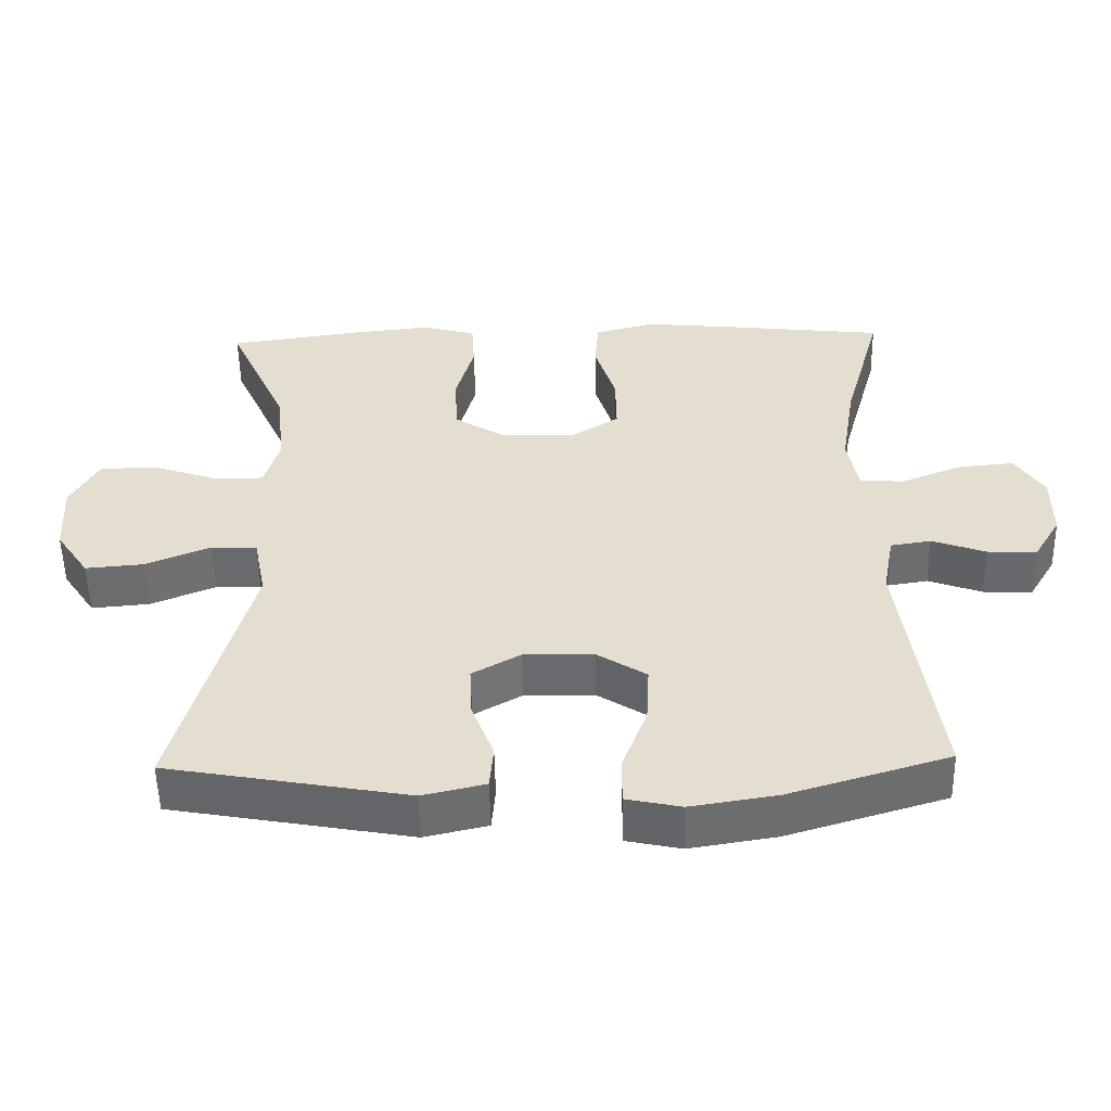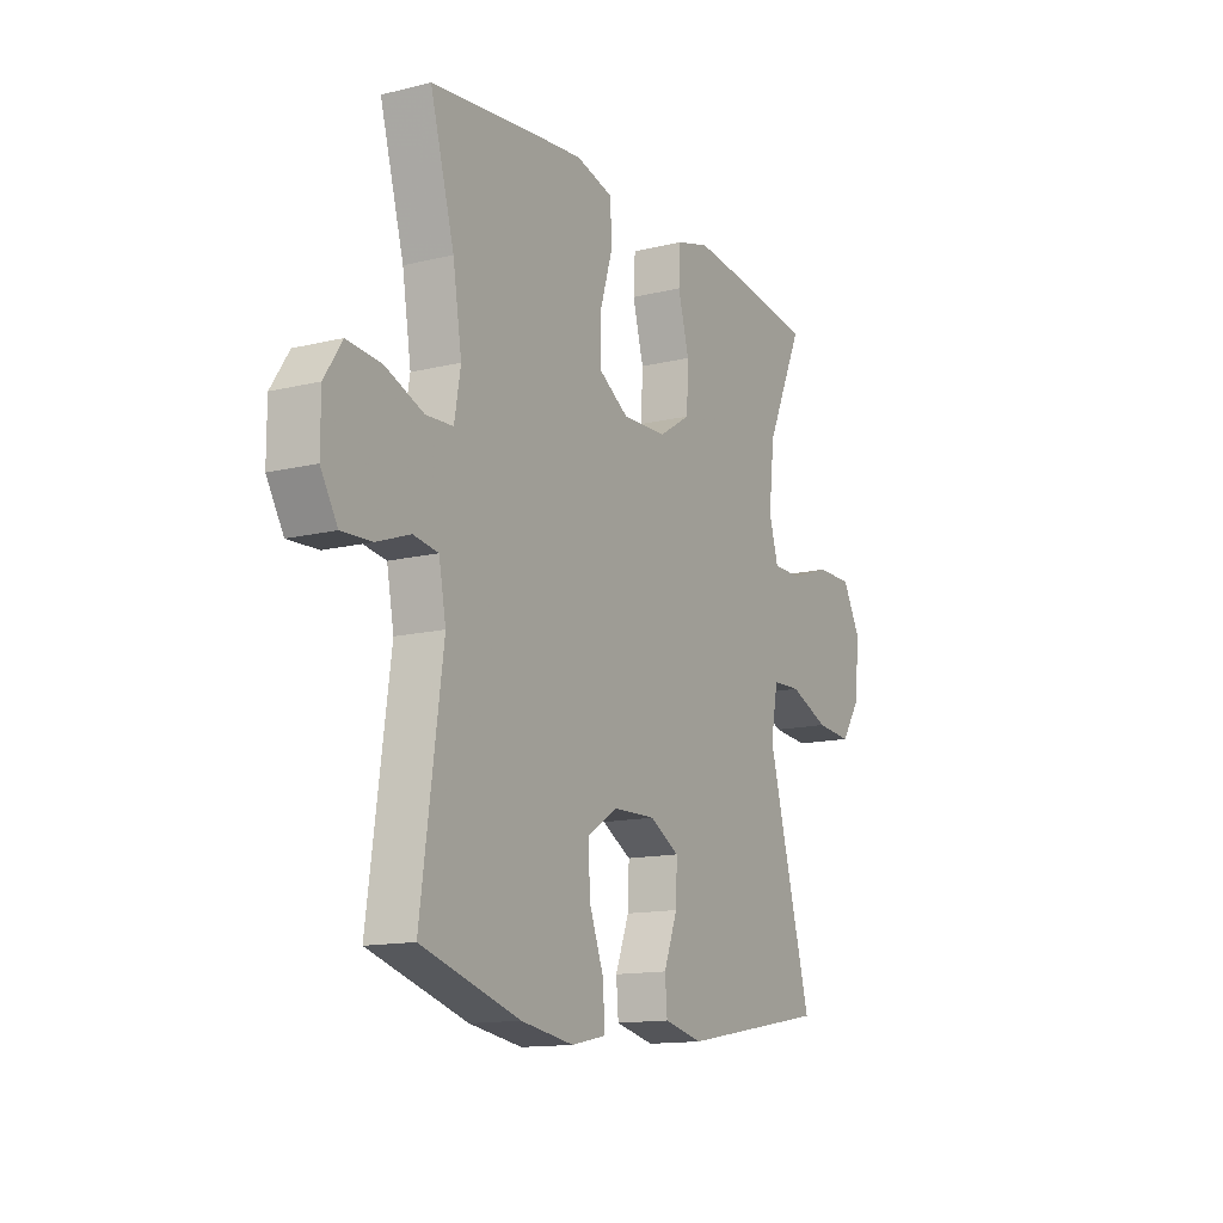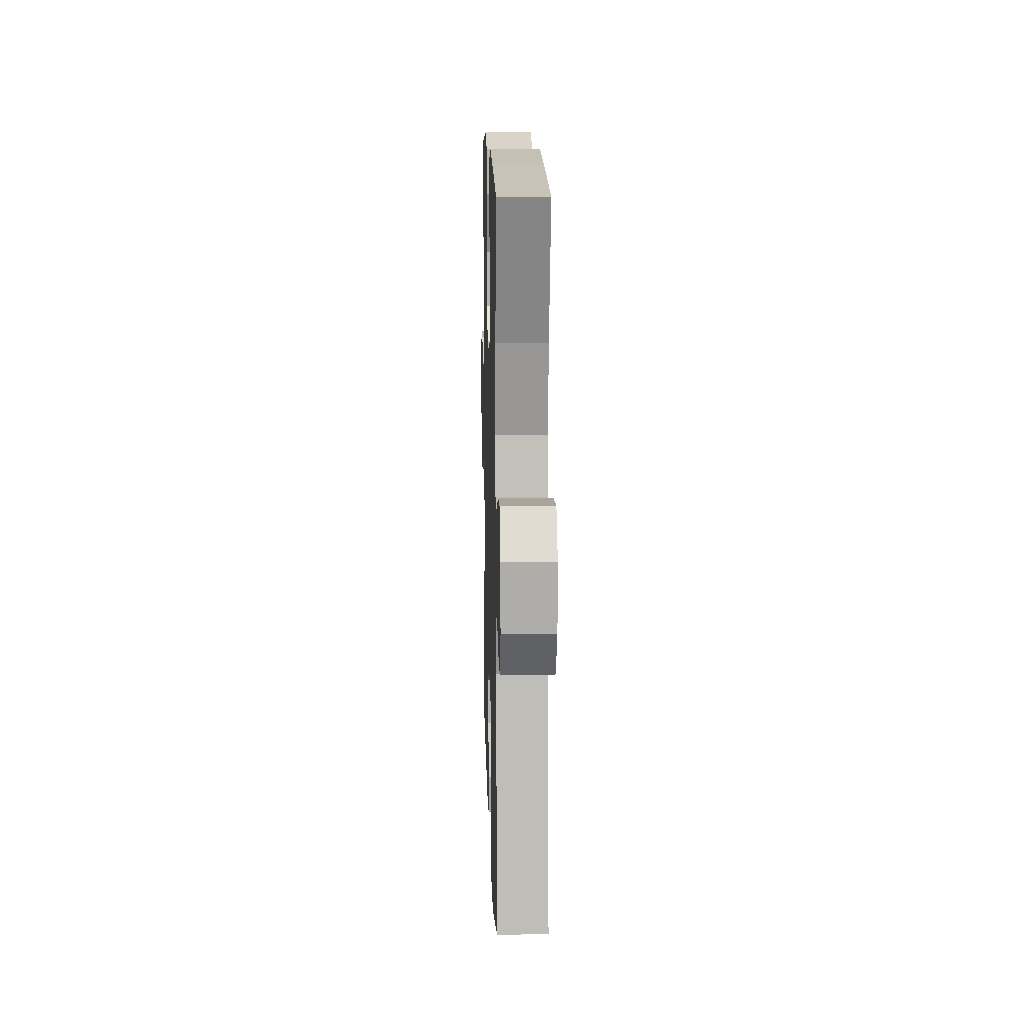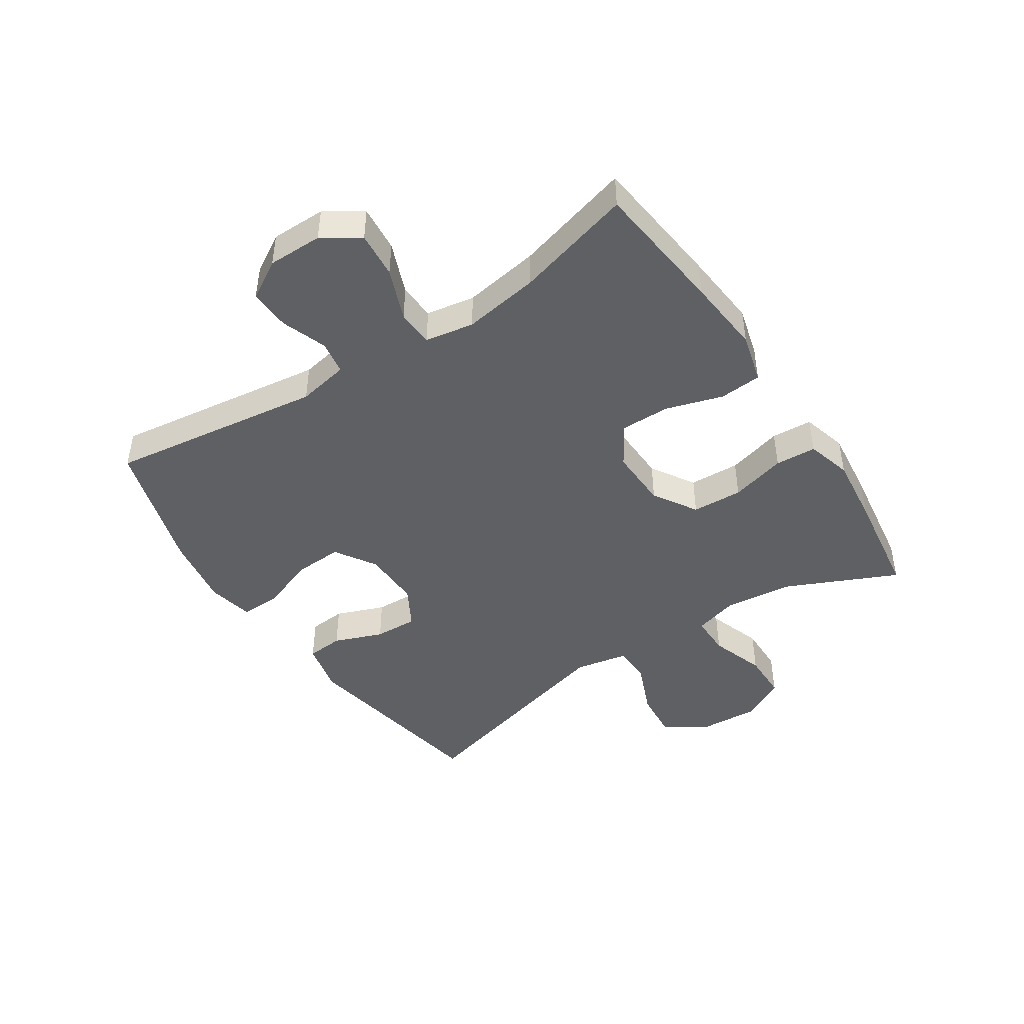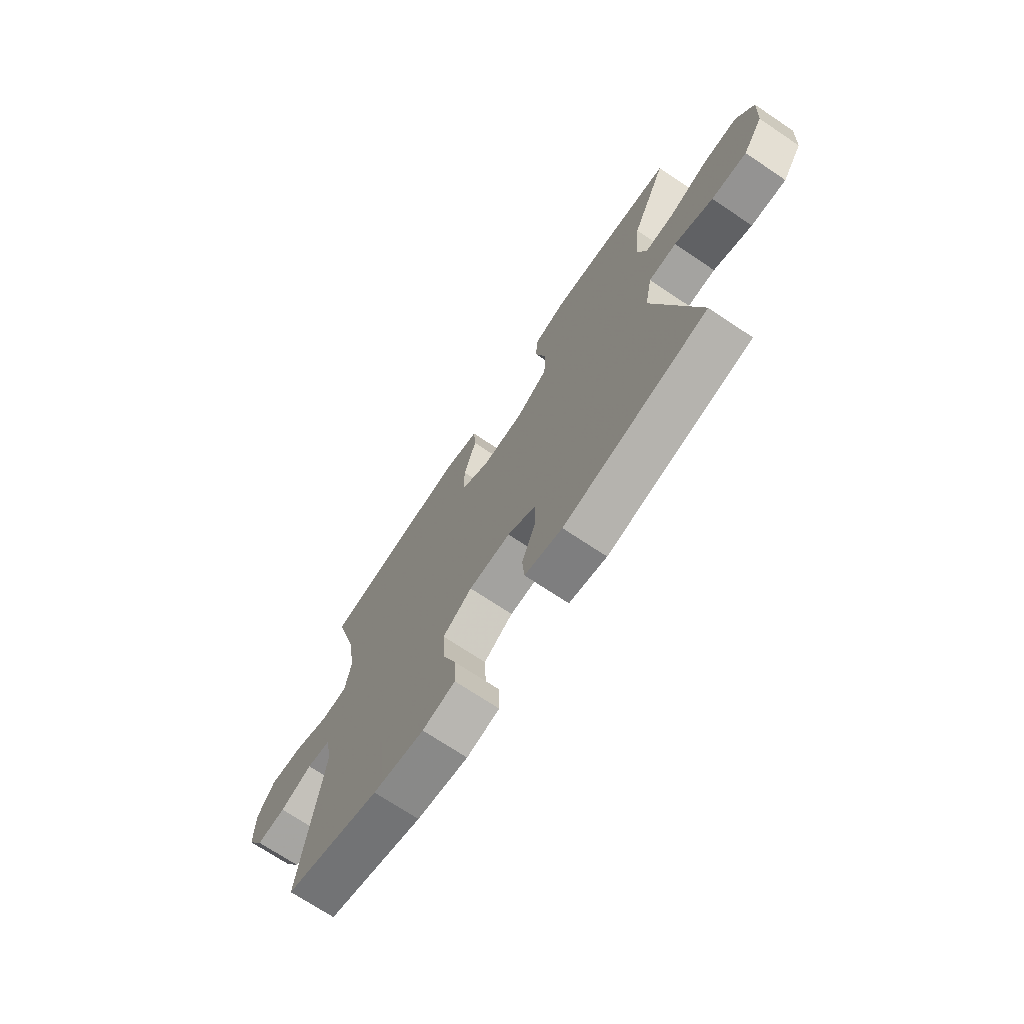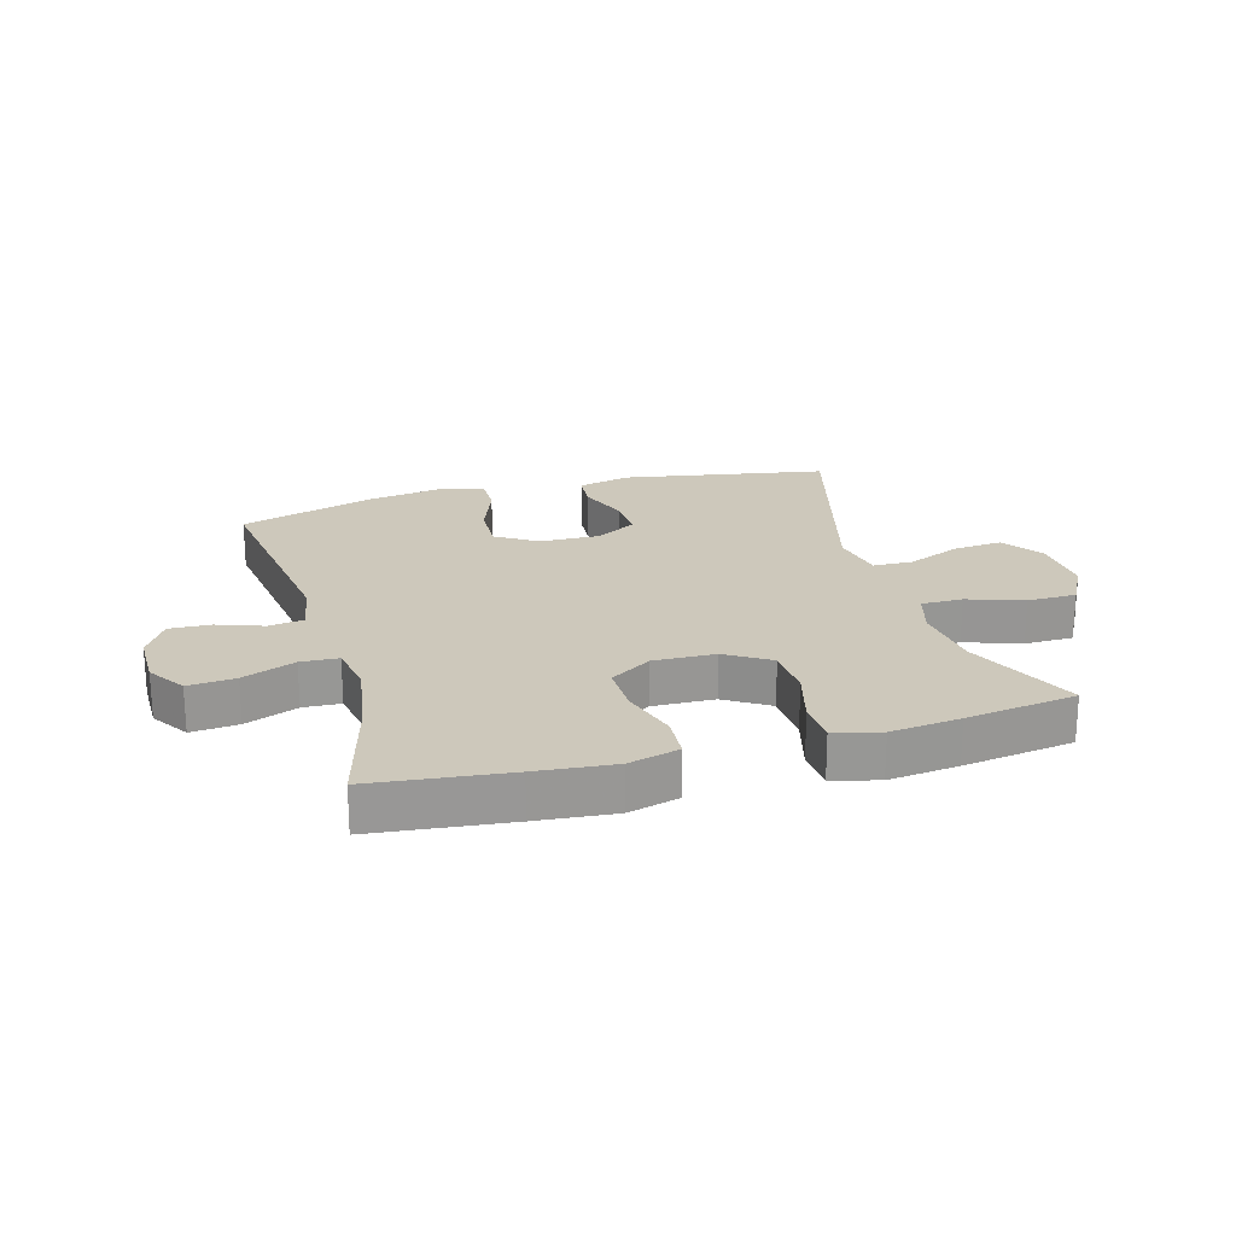
<metadata>
{"format":"obj","ext":"obj","renderer":"f3d","projection":"perspective","resolution":1024,"background":"white","views":[{"elev":-53.2,"azim":-178.9,"up":"+Z"},{"elev":-13.6,"azim":-61.2,"up":"+Z"},{"elev":12.9,"azim":-91.7,"up":"+Z"},{"elev":-45.2,"azim":-56.6,"up":"+Y"},{"elev":-71.3,"azim":56.2,"up":"+Z"},{"elev":22.0,"azim":-15.9,"up":"+Y"}]}
</metadata>
<code>
v -0.5 0.07 -0.5
v -0.451 0.07 -0.144
v -0.467 0.07 -0.059
v -0.523 0.07 -0.05
v -0.598 0.07 -0.077
v -0.666 0.07 -0.08
v -0.704 0.07 -0.016
v -0.704 0.07 0.075
v -0.664 0.07 0.136
v -0.587 0.07 0.129
v -0.501 0.07 0.095
v -0.44 0.07 0.098
v -0.426 0.07 0.179
v -0.446 0.07 0.305
v -0.5 0.07 0.5
v -0.278 0.07 0.525
v -0.151 0.07 0.537
v -0.068 0.07 0.515
v -0.063 0.07 0.445
v -0.092 0.07 0.351
v -0.093 0.07 0.269
v -0.025 0.07 0.226
v 0.075 0.07 0.229
v 0.147 0.07 0.274
v 0.151 0.07 0.358
v 0.126 0.07 0.45
v 0.13 0.07 0.518
v 0.205 0.07 0.539
v 0.319 0.07 0.526
v 0.5 0.07 0.5
v 0.417 0.07 0.317
v 0.404 0.07 0.202
v 0.425 0.07 0.129
v 0.493 0.07 0.129
v 0.584 0.07 0.16
v 0.664 0.07 0.159
v 0.703 0.07 0.087
v 0.697 0.07 -0.015
v 0.651 0.07 -0.083
v 0.57 0.07 -0.076
v 0.481 0.07 -0.039
v 0.417 0.07 -0.041
v 0.4 0.07 -0.129
v 0.5 0.07 -0.5
v 0.168 0.07 -0.559
v 0.081 0.07 -0.539
v 0.076 0.07 -0.478
v 0.107 0.07 -0.397
v 0.11 0.07 -0.325
v 0.043 0.07 -0.287
v -0.054 0.07 -0.289
v -0.122 0.07 -0.332
v -0.118 0.07 -0.413
v -0.084 0.07 -0.504
v -0.083 0.07 -0.57
v -0.159 0.07 -0.586
v -0.278 0.07 -0.567
v -0.5 0 -0.5
v -0.451 0 -0.144
v -0.467 0 -0.059
v -0.523 0 -0.05
v -0.598 0 -0.077
v -0.666 0 -0.08
v -0.704 0 -0.016
v -0.704 0 0.075
v -0.664 0 0.136
v -0.587 0 0.129
v -0.501 0 0.095
v -0.44 0 0.098
v -0.426 0 0.179
v -0.446 0 0.305
v -0.5 0 0.5
v -0.278 0 0.525
v -0.151 0 0.537
v -0.068 0 0.515
v -0.063 0 0.445
v -0.092 0 0.351
v -0.093 0 0.269
v -0.025 0 0.226
v 0.075 0 0.229
v 0.147 0 0.274
v 0.151 0 0.358
v 0.126 0 0.45
v 0.13 0 0.518
v 0.205 0 0.539
v 0.319 0 0.526
v 0.5 0 0.5
v 0.417 0 0.317
v 0.404 0 0.202
v 0.425 0 0.129
v 0.493 0 0.129
v 0.584 0 0.16
v 0.664 0 0.159
v 0.703 0 0.087
v 0.697 0 -0.015
v 0.651 0 -0.083
v 0.57 0 -0.076
v 0.481 0 -0.039
v 0.417 0 -0.041
v 0.4 0 -0.129
v 0.5 0 -0.5
v 0.168 0 -0.559
v 0.081 0 -0.539
v 0.076 0 -0.478
v 0.107 0 -0.397
v 0.11 0 -0.325
v 0.043 0 -0.287
v -0.054 0 -0.289
v -0.122 0 -0.332
v -0.118 0 -0.413
v -0.084 0 -0.504
v -0.083 0 -0.57
v -0.159 0 -0.586
v -0.278 0 -0.567
f 57 1 2
f 56 57 2
f 55 56 2
f 54 55 2
f 53 54 2
f 52 53 2 3
f 51 52 3
f 50 51 3
f 46 47 48
f 45 46 48
f 44 45 48
f 43 44 48
f 42 43 48 49
f 39 40 41
f 38 39 41
f 37 38 41
f 36 37 41
f 35 36 41
f 34 35 41
f 33 34 41 42
f 42 49 50
f 33 42 50
f 32 33 50
f 29 30 31
f 28 29 31
f 27 28 31
f 26 27 31
f 25 26 31
f 24 25 31 32
f 18 19 20
f 17 18 20
f 16 17 20
f 15 16 20
f 14 15 20
f 13 14 20 21
f 12 13 21 22
f 9 10 11
f 8 9 11
f 7 8 11
f 6 7 11
f 5 6 11
f 4 5 11
f 3 4 11 12
f 12 22 23
f 3 12 23
f 50 3 23
f 23 24 32 50
f 59 58 114
f 59 114 113
f 59 113 112
f 59 112 111
f 59 111 110
f 60 59 110 109
f 60 109 108
f 60 108 107
f 105 104 103
f 105 103 102
f 105 102 101
f 105 101 100
f 106 105 100 99
f 98 97 96
f 98 96 95
f 98 95 94
f 98 94 93
f 98 93 92
f 98 92 91
f 99 98 91 90
f 107 106 99
f 107 99 90
f 107 90 89
f 88 87 86
f 88 86 85
f 88 85 84
f 88 84 83
f 88 83 82
f 89 88 82 81
f 77 76 75
f 77 75 74
f 77 74 73
f 77 73 72
f 77 72 71
f 78 77 71 70
f 79 78 70 69
f 68 67 66
f 68 66 65
f 68 65 64
f 68 64 63
f 68 63 62
f 68 62 61
f 69 68 61 60
f 80 79 69
f 80 69 60
f 80 60 107
f 107 89 81 80
f 1 58 59 2
f 2 59 60 3
f 3 60 61 4
f 4 61 62 5
f 5 62 63 6
f 6 63 64 7
f 7 64 65 8
f 8 65 66 9
f 9 66 67 10
f 10 67 68 11
f 11 68 69 12
f 12 69 70 13
f 13 70 71 14
f 14 71 72 15
f 15 72 73 16
f 16 73 74 17
f 17 74 75 18
f 18 75 76 19
f 19 76 77 20
f 20 77 78 21
f 21 78 79 22
f 22 79 80 23
f 23 80 81 24
f 24 81 82 25
f 25 82 83 26
f 26 83 84 27
f 27 84 85 28
f 28 85 86 29
f 29 86 87 30
f 30 87 88 31
f 31 88 89 32
f 32 89 90 33
f 33 90 91 34
f 34 91 92 35
f 35 92 93 36
f 36 93 94 37
f 37 94 95 38
f 38 95 96 39
f 39 96 97 40
f 40 97 98 41
f 41 98 99 42
f 42 99 100 43
f 43 100 101 44
f 44 101 102 45
f 45 102 103 46
f 46 103 104 47
f 47 104 105 48
f 48 105 106 49
f 49 106 107 50
f 50 107 108 51
f 51 108 109 52
f 52 109 110 53
f 53 110 111 54
f 54 111 112 55
f 55 112 113 56
f 56 113 114 57
f 57 114 58 1

</code>
